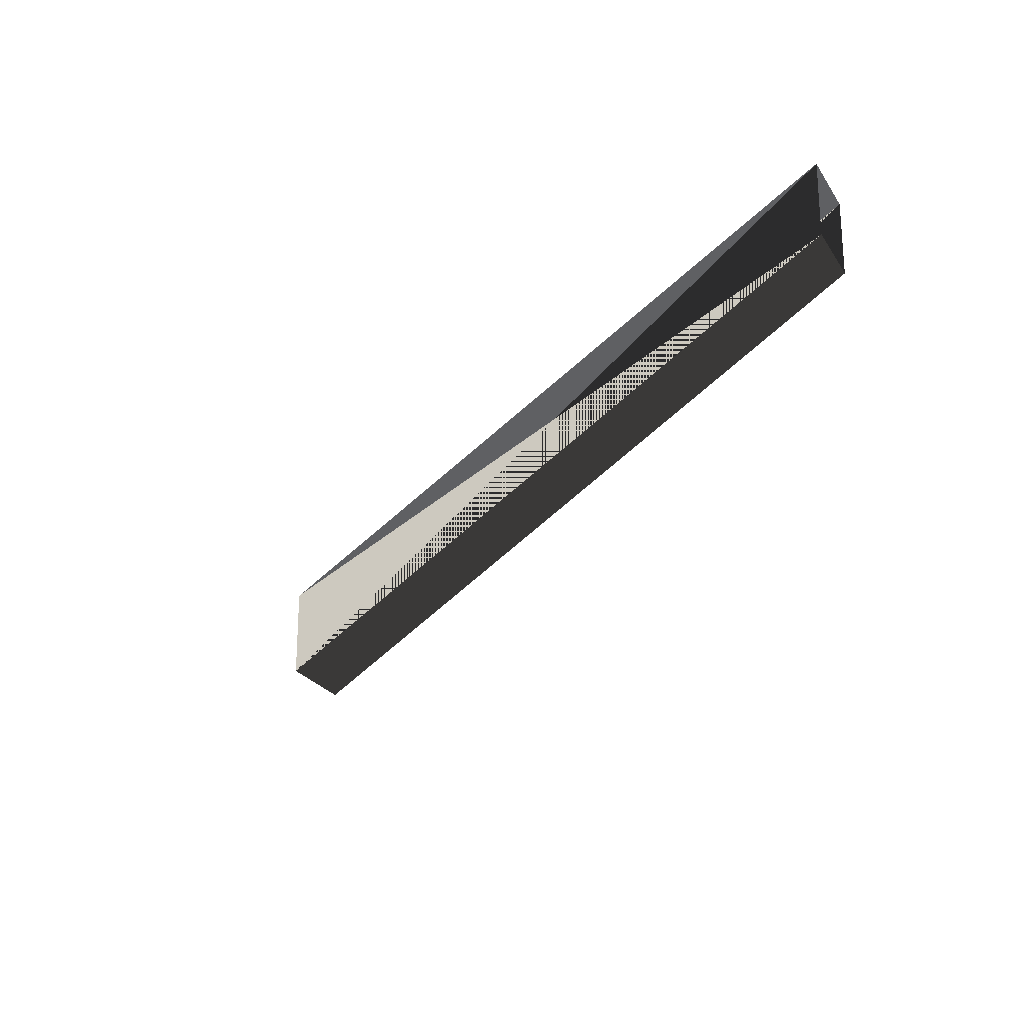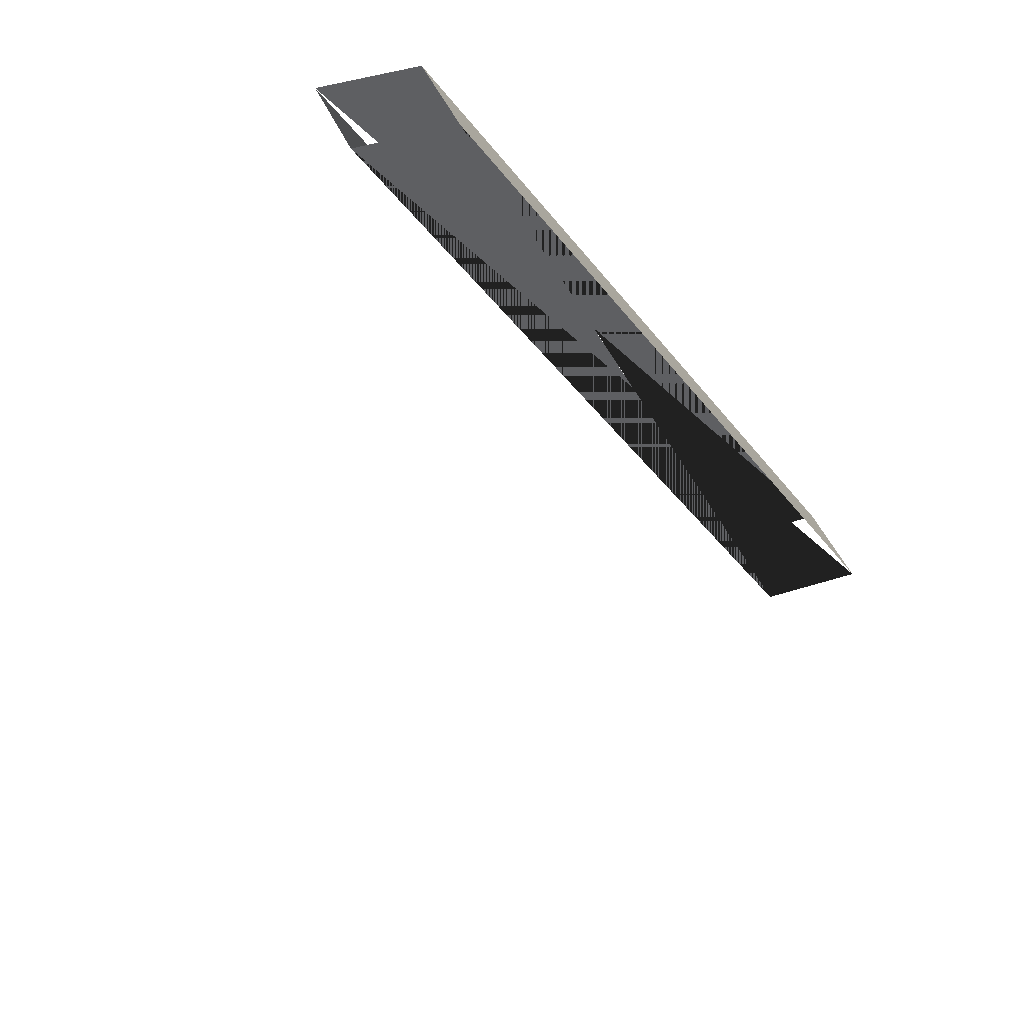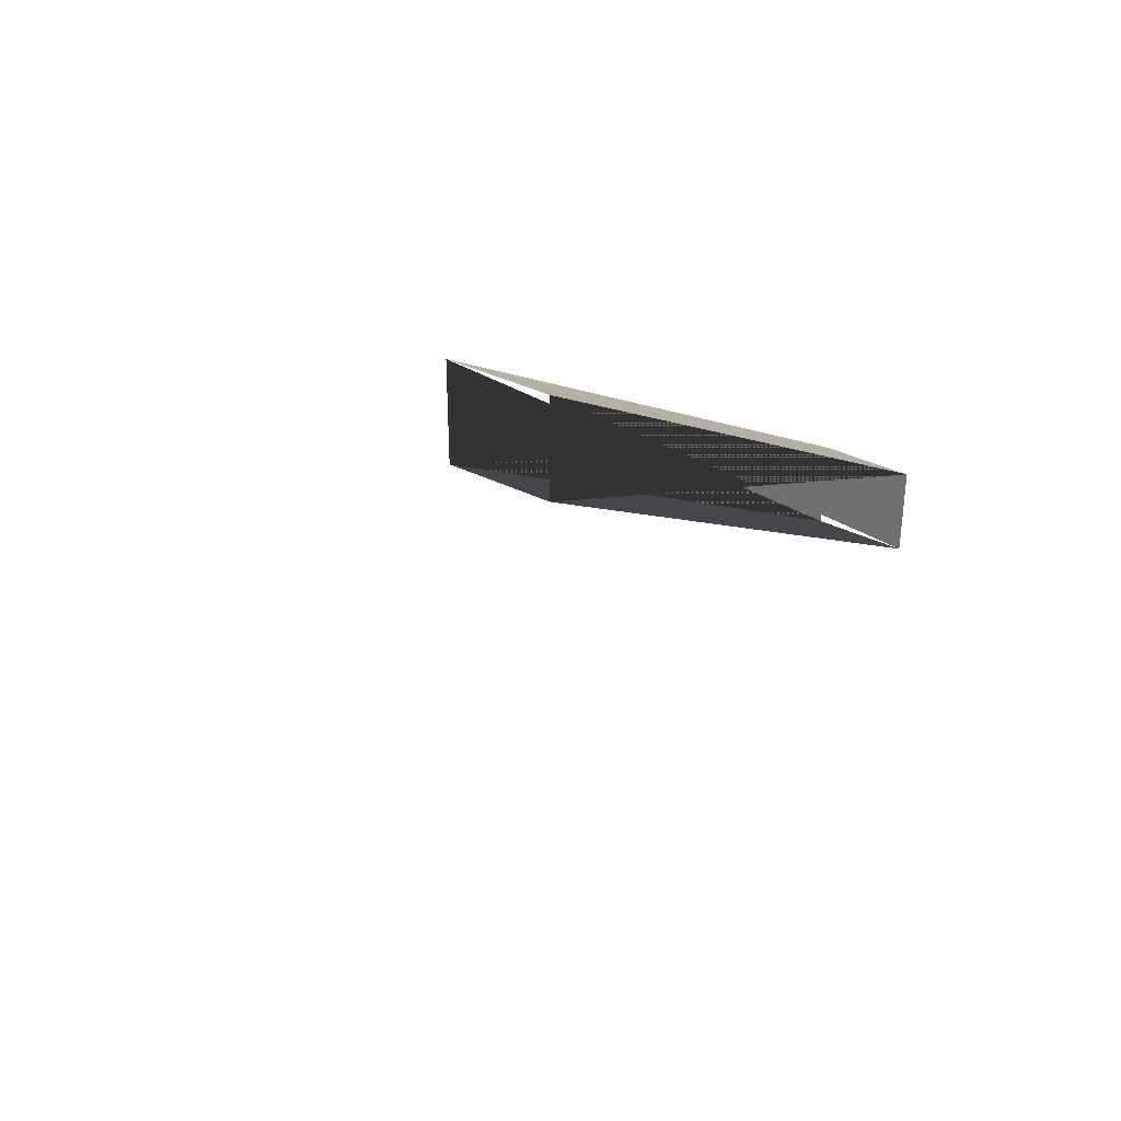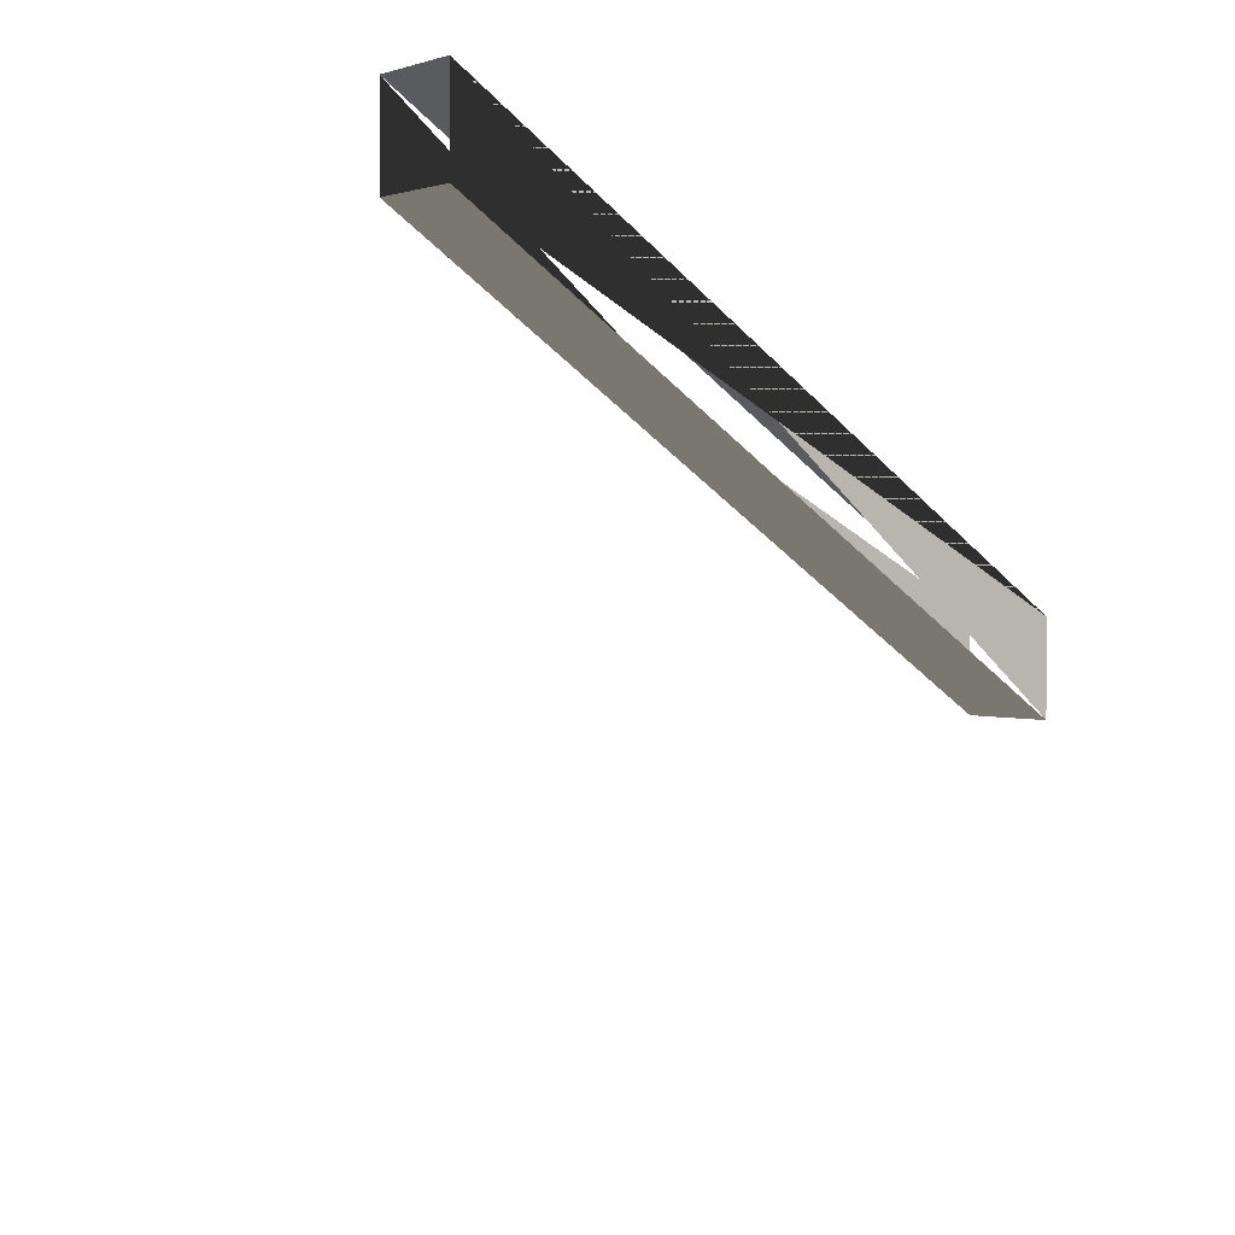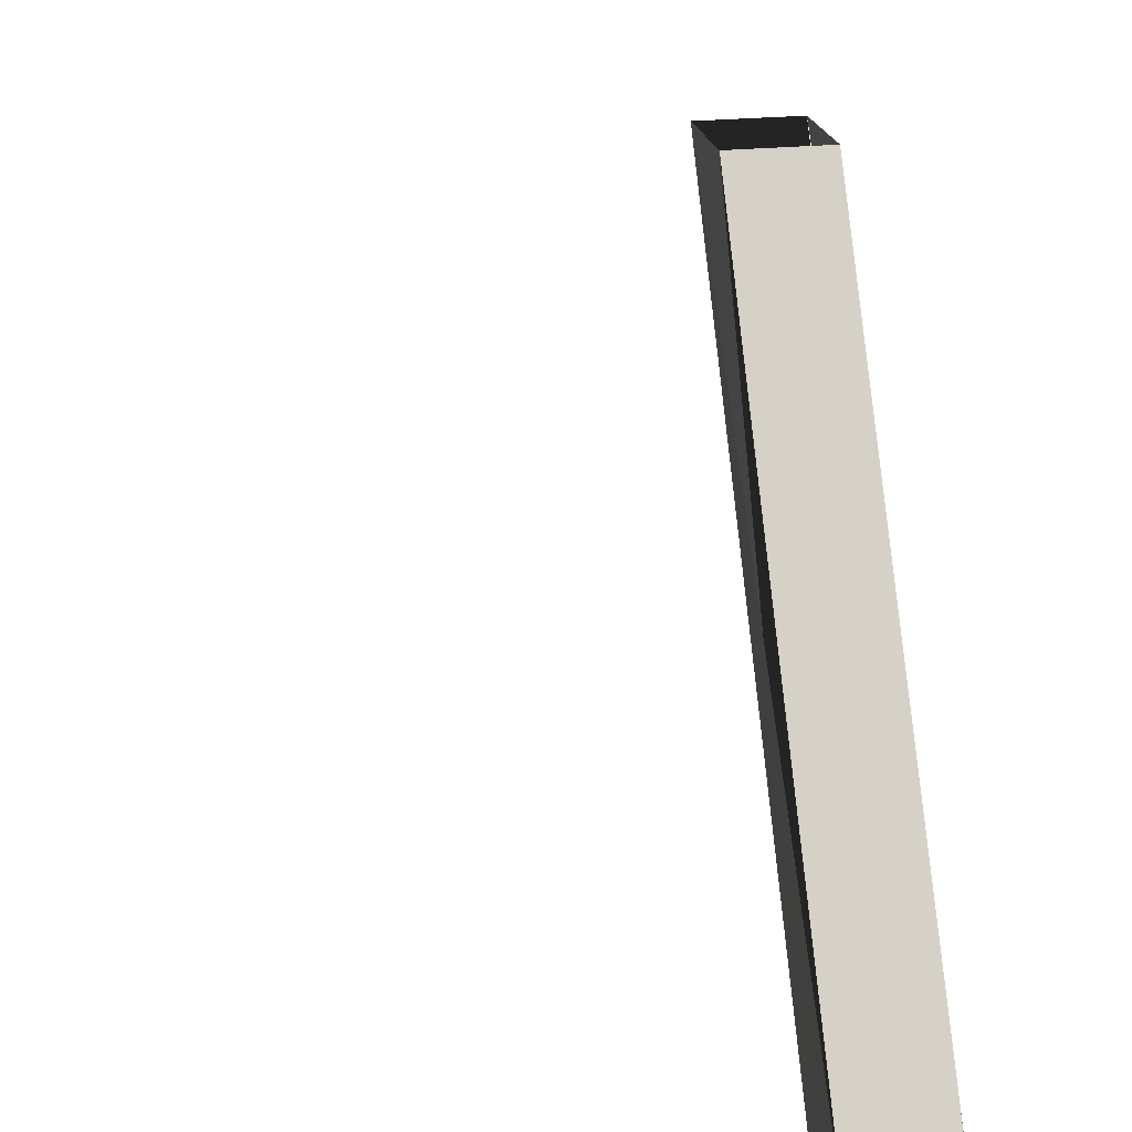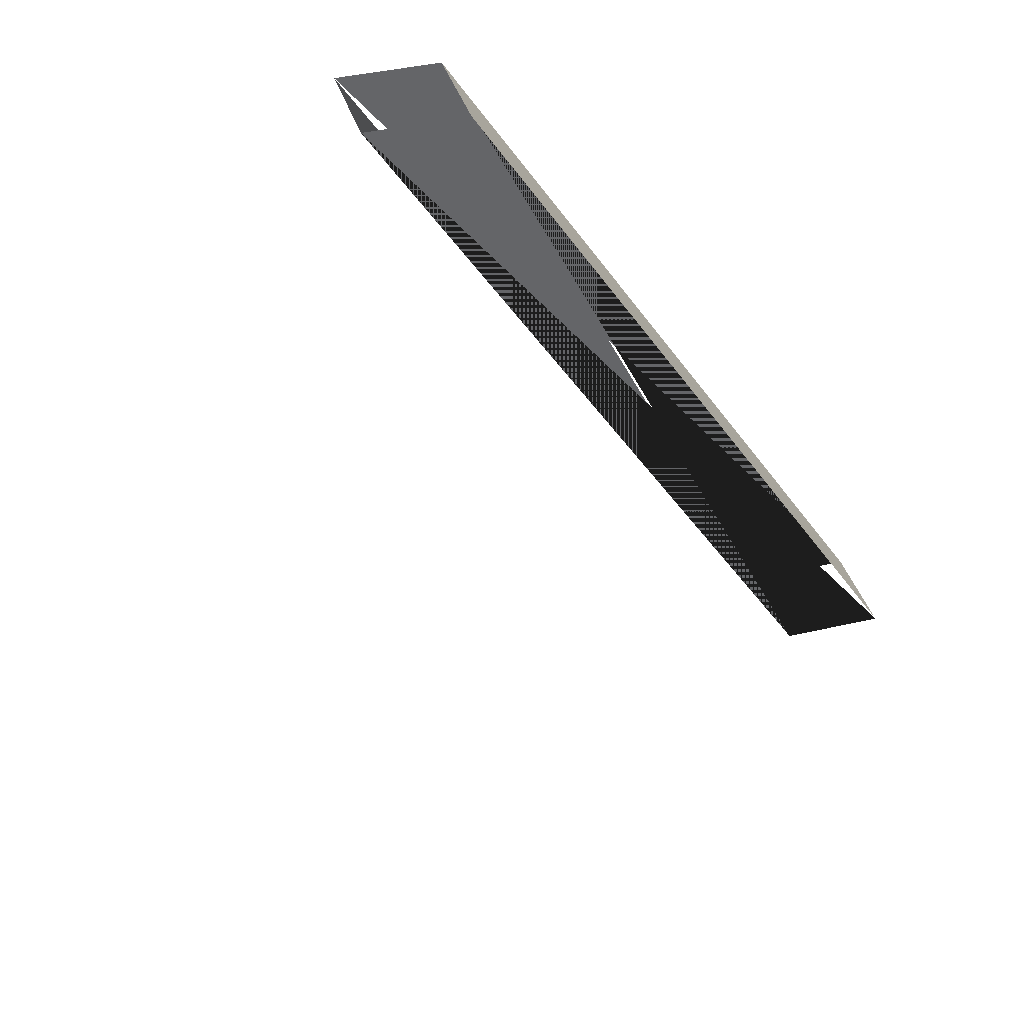
<metadata>
{"format":"obj","ext":"obj","renderer":"f3d","projection":"perspective","resolution":1024,"background":"white","views":[{"elev":-24.0,"azim":-65.6,"up":"+Z"},{"elev":42.7,"azim":-111.1,"up":"+Y"},{"elev":35.1,"azim":33.9,"up":"+Z"},{"elev":1.2,"azim":51.2,"up":"+Z"},{"elev":22.6,"azim":-11.0,"up":"+Y"},{"elev":39.0,"azim":-106.5,"up":"+Y"}]}
</metadata>
<code>
o topFace
v 0.5625 0.875 0.5625
v 0.5625 0.875 0.4375
v 0.4375 0.875 0.4375
v 0.4375 0.875 0.5625
f 5 6 7 8
o northFaceUnsorted
v 0.4375 0 1
v 0.4375 0.875 0.5625
v 0.4375 0.875 0.4375
v 0.4375 0 1.125
f 9 10 11 12
o southFaceUnsorted
v 0.5625 0 1.125
v 0.5625 0.875 0.4375
v 0.5625 0.875 0.5625
v 0.5625 0 1
f 13 14 15 16
o westFace
v 0.5625 0.875 0.5625
v 0.4375 0.875 0.5625
v 0.4375 -5.551e-17 1.125
v 0.5625 -5.551e-17 1.125
f 17 18 19 20
o eastFace
v 0.5625 0.875 0.4375
v 0.4375 0.875 0.4375
v 0.4375 -5.551e-17 1
v 0.5625 -5.551e-17 1
f 21 22 23 24

</code>
